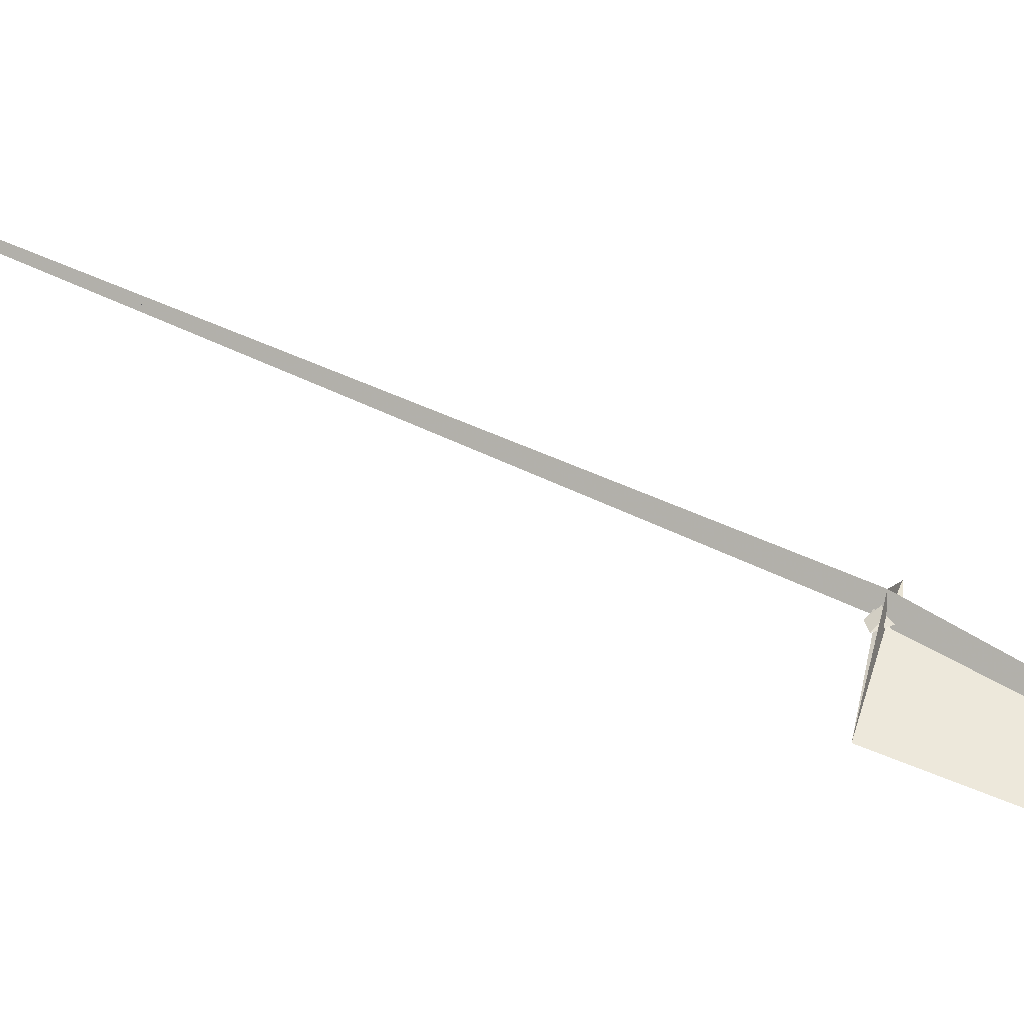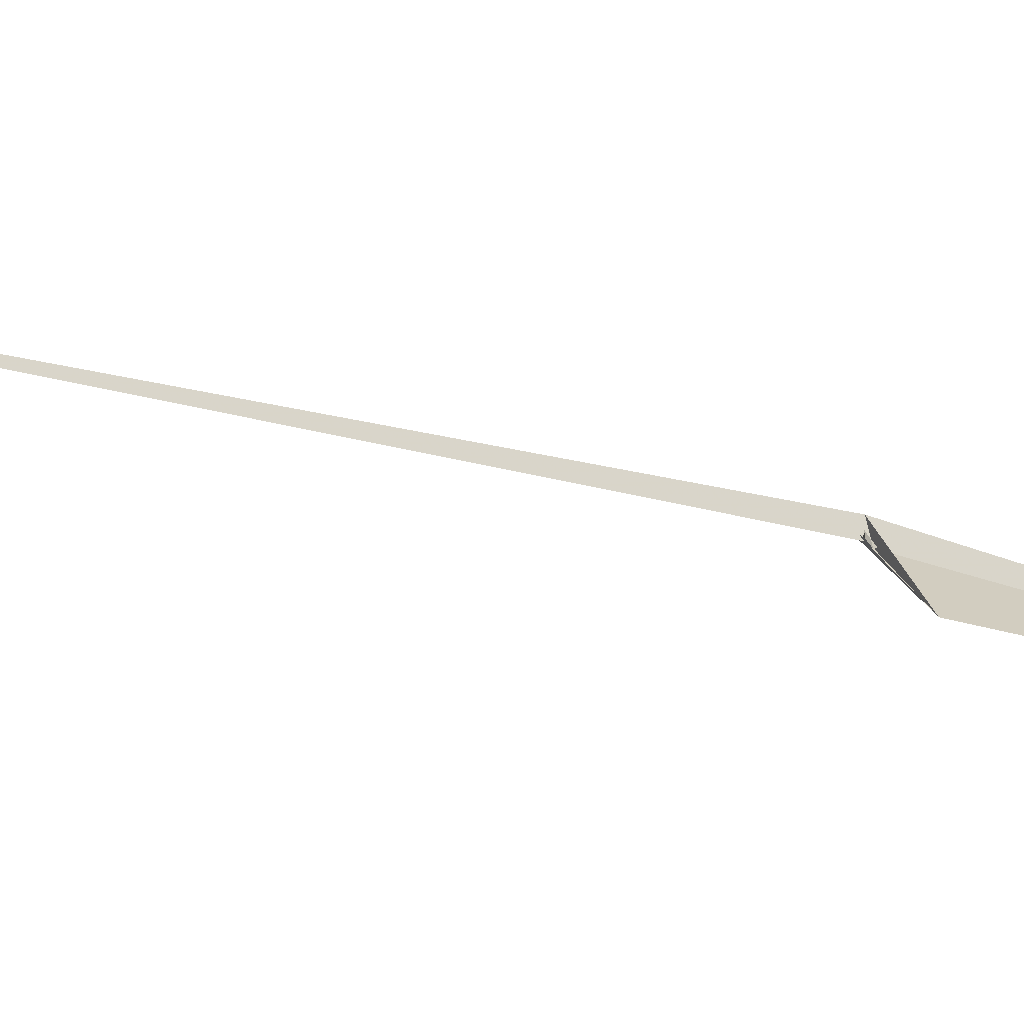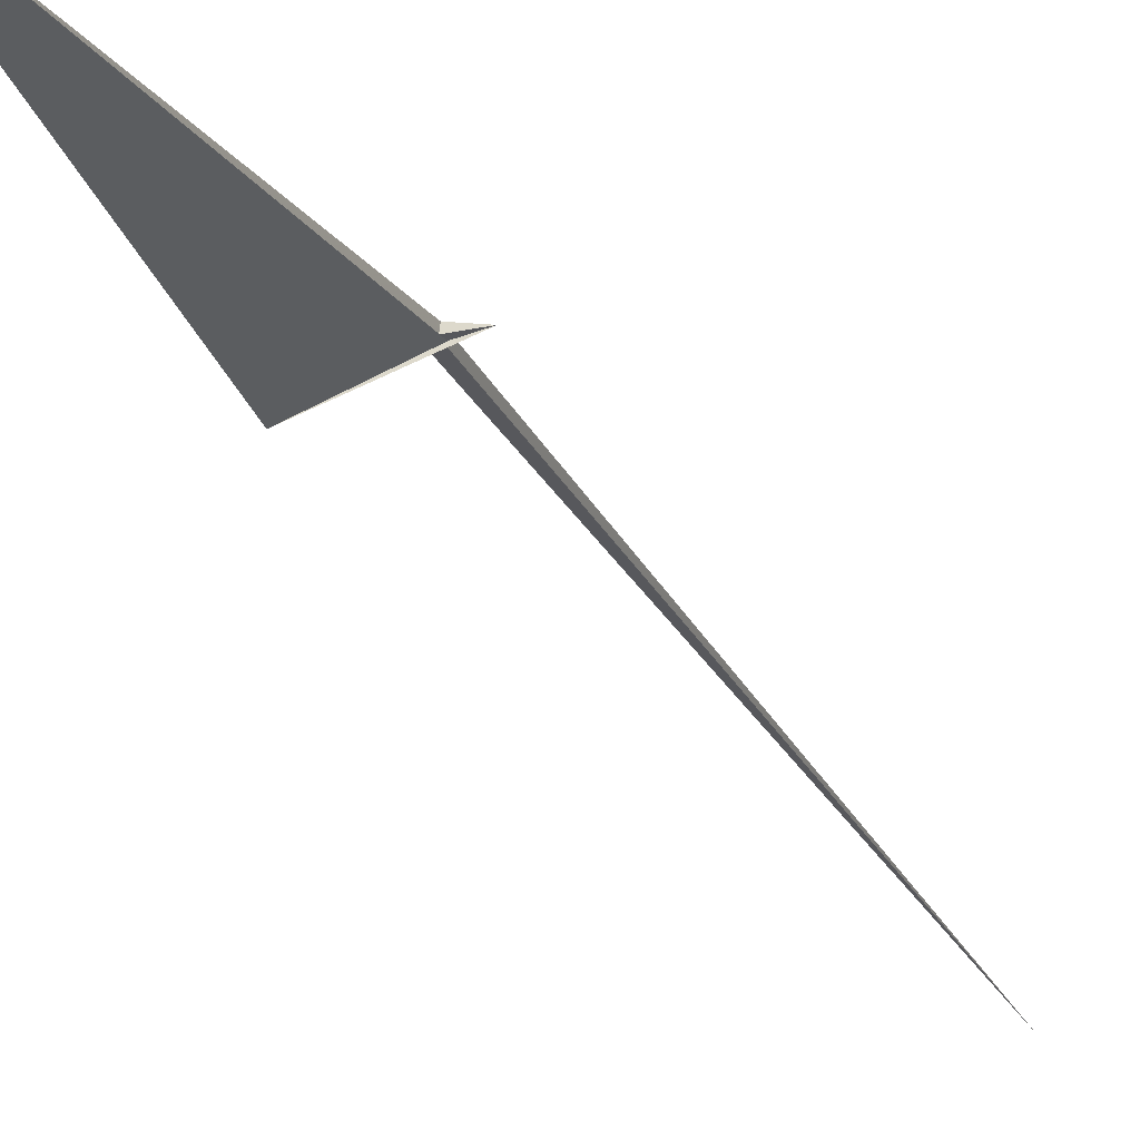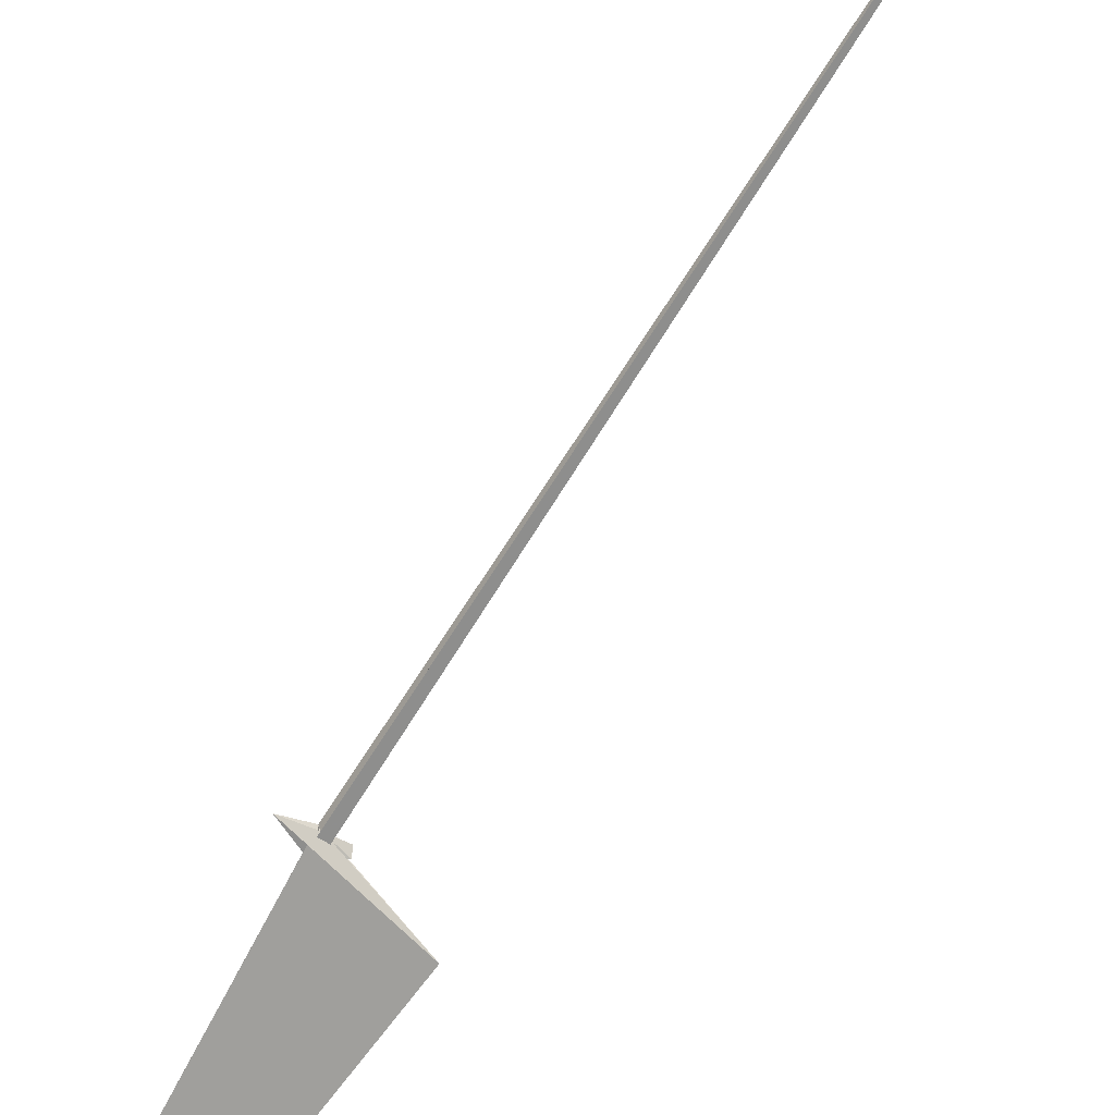
<metadata>
{"format":"obj","ext":"obj","renderer":"f3d","projection":"perspective","resolution":1024,"background":"white","views":[{"elev":27.5,"azim":-60.2,"up":"+Z"},{"elev":5.2,"azim":-102.3,"up":"+Z"},{"elev":-36.6,"azim":26.3,"up":"+Z"},{"elev":-49.7,"azim":154.5,"up":"+Z"}]}
</metadata>
<code>
v 12.96 12.34 4.29
v 13.88 9.48 17.84
v 19.19 -0.7682 104.8
v 15.81 -9.181 27.87
v 283.6 -4530 -1361
v 15.8 -8.134 29.15
v 18.88 -88.41 -27.62
v 21.14 -139.5 -57.92
v 11.96 38.42 22.77
v 12.04 22.74 1.735
v 10.92 36.79 0.4551
v 41.4 -2.108 50.11
v 79.28 0.2071 2.357
v -19.71 15.51 19.38
v -30.23 21.9 -2.806
v -126.2 37.41 10.27
v 12.19 12.53 4.046
v 2.088 10.19 25.49
v 51.81 5.957 -0.5019
v 35.73 9.897 -5.07
v -7.787 -12.94 34.71
v -3.457 -12.21 33.87
v 12.61 -10.87 17.13
v 9.673 -11.59 15.42
v 239.1 33.6 34.64
v -616.3 -161 -295.6
v 24.9 -11.89 -15.93
v -27.81 -30.24 -21.16
v -36.09 -50.27 -50.23
v -20.5 5.108 12.68
v -15.73 60 49.5
v -840.5 7904 1711
v -11.94 36.52 47.69
v 4.527 -5.751 26.13
v -134.9 1.39 -38.77
v -95.12 -4.944 -25.54
v 1.443 -1.449 29.81
v 37.15 -63.6 -27.95
v -92.58 21.63 -8.186
v 35.52 18.16 -2.514
v 48.04 15.29 1.106
v 14.96 18.53 -3.199
v 60.12 -148.5 -46.66
v 32.08 20.08 -0.216
f 1 2 9 10 11 7 8 5 3 4 6
f 1 2 20 19 13 12 16 15 14 18 17
f 3 4 12 13 25 26 27 24 23 22 21
f 3 5 29 28 32 33 31 15 14 30 21
f 4 6 34 37 38 29 28 36 35 16 12
f 1 6 34 22 21 30 39 40 41 42 17
f 7 8 43 23 24 18 14 30 39 35 36
f 9 10 31 15 16 35 39 40 26 25 44
f 7 11 42 41 19 13 25 44 32 28 36
f 2 9 44 32 33 37 34 22 23 43 20
f 5 8 43 20 19 41 40 26 27 38 29
f 10 11 42 17 18 24 27 38 37 33 31

</code>
